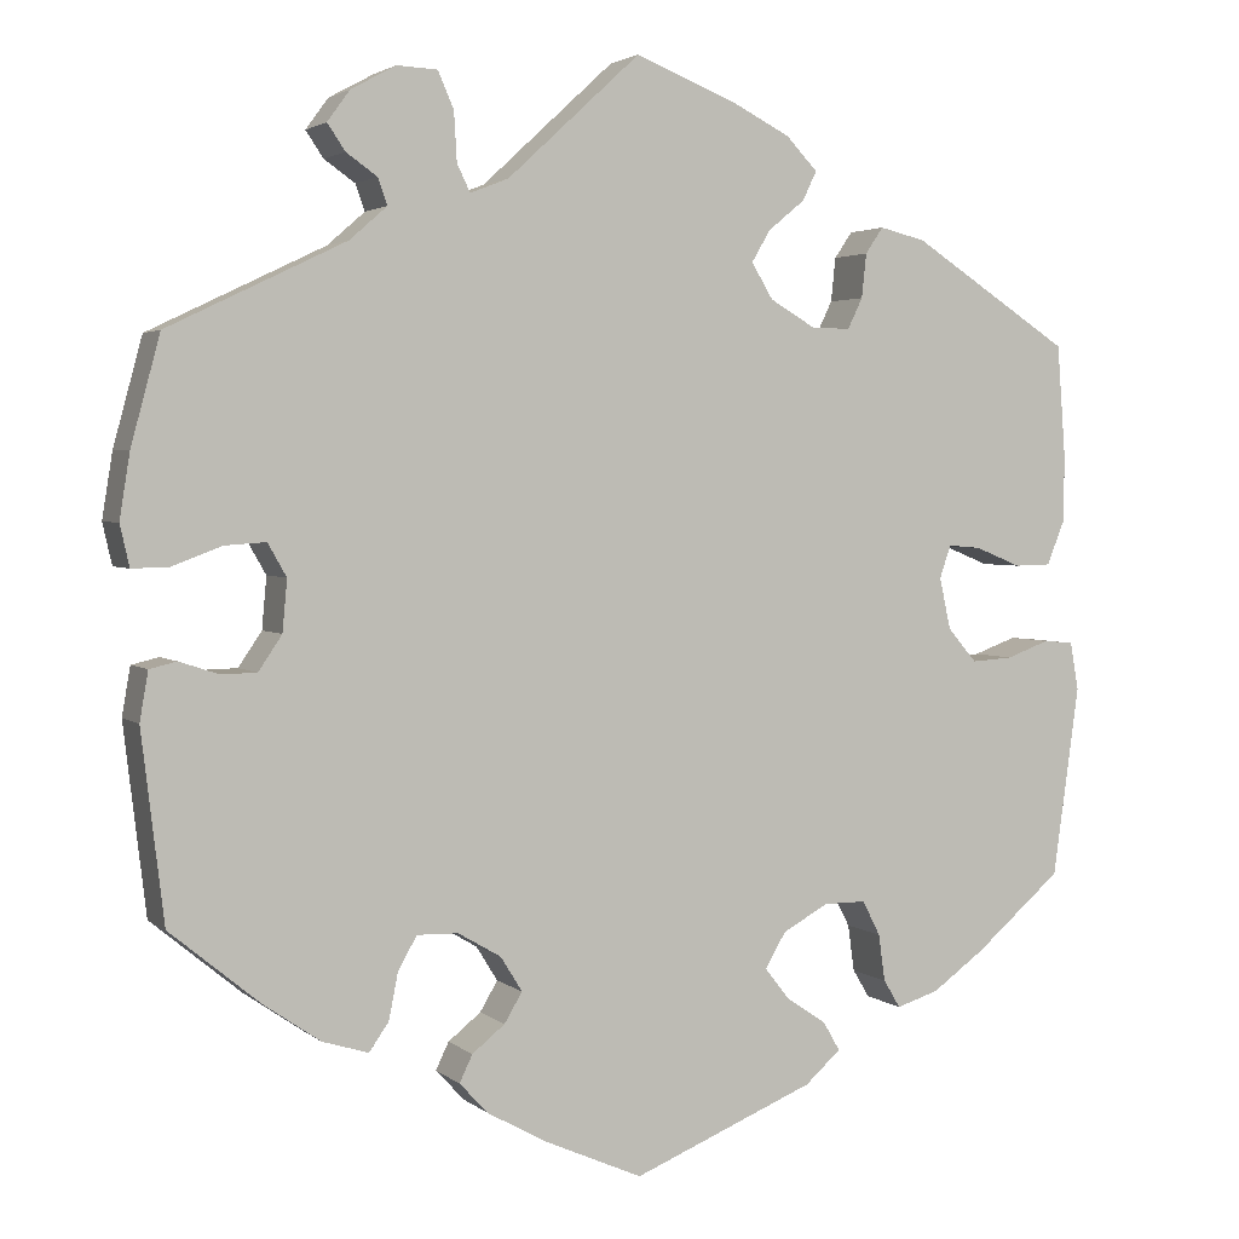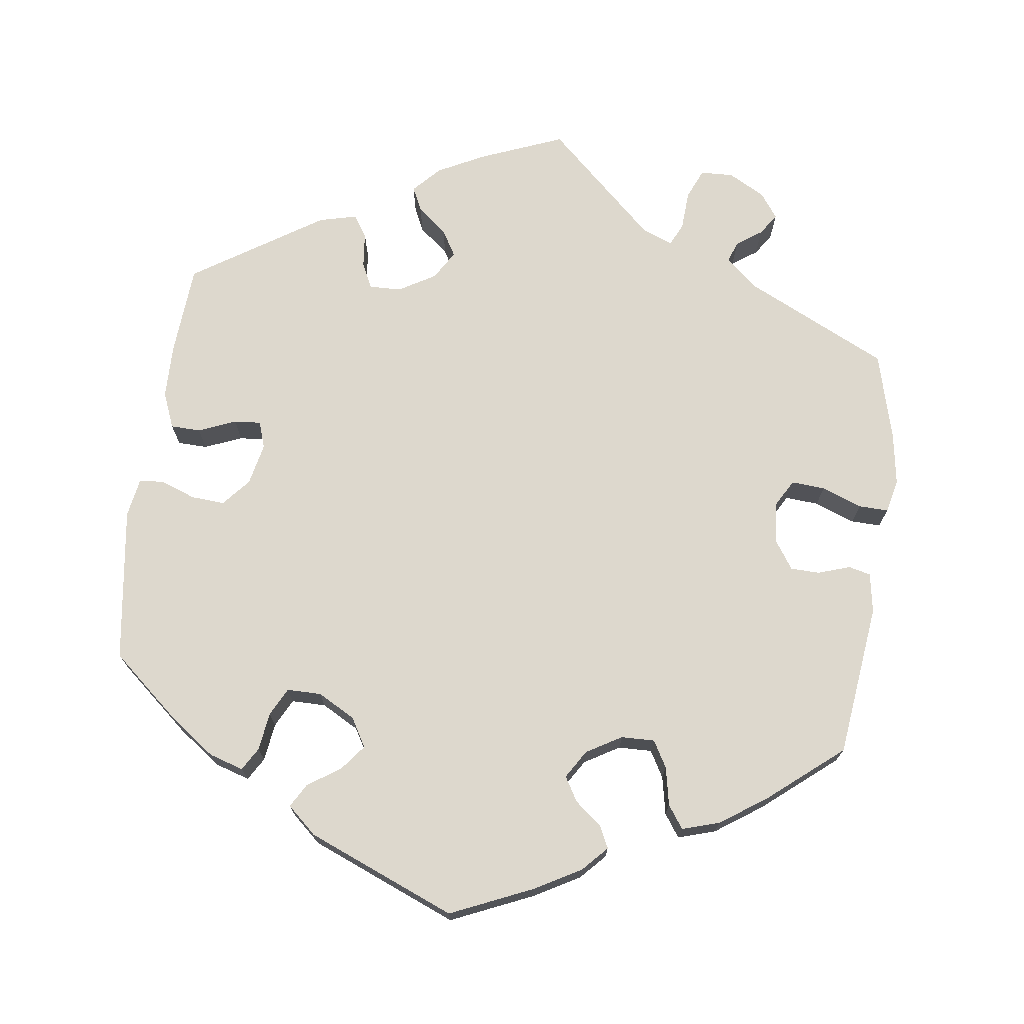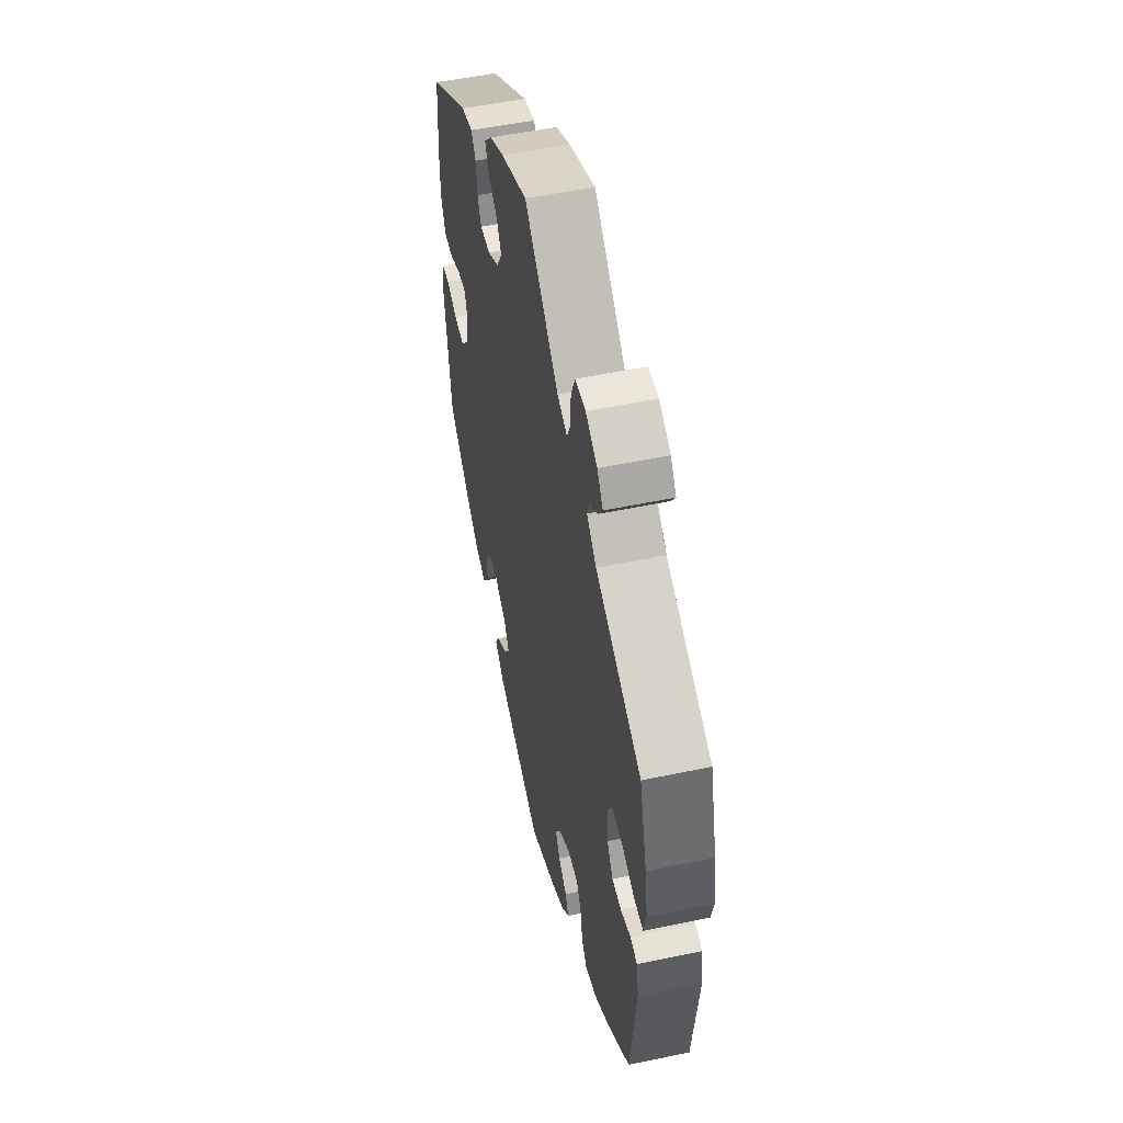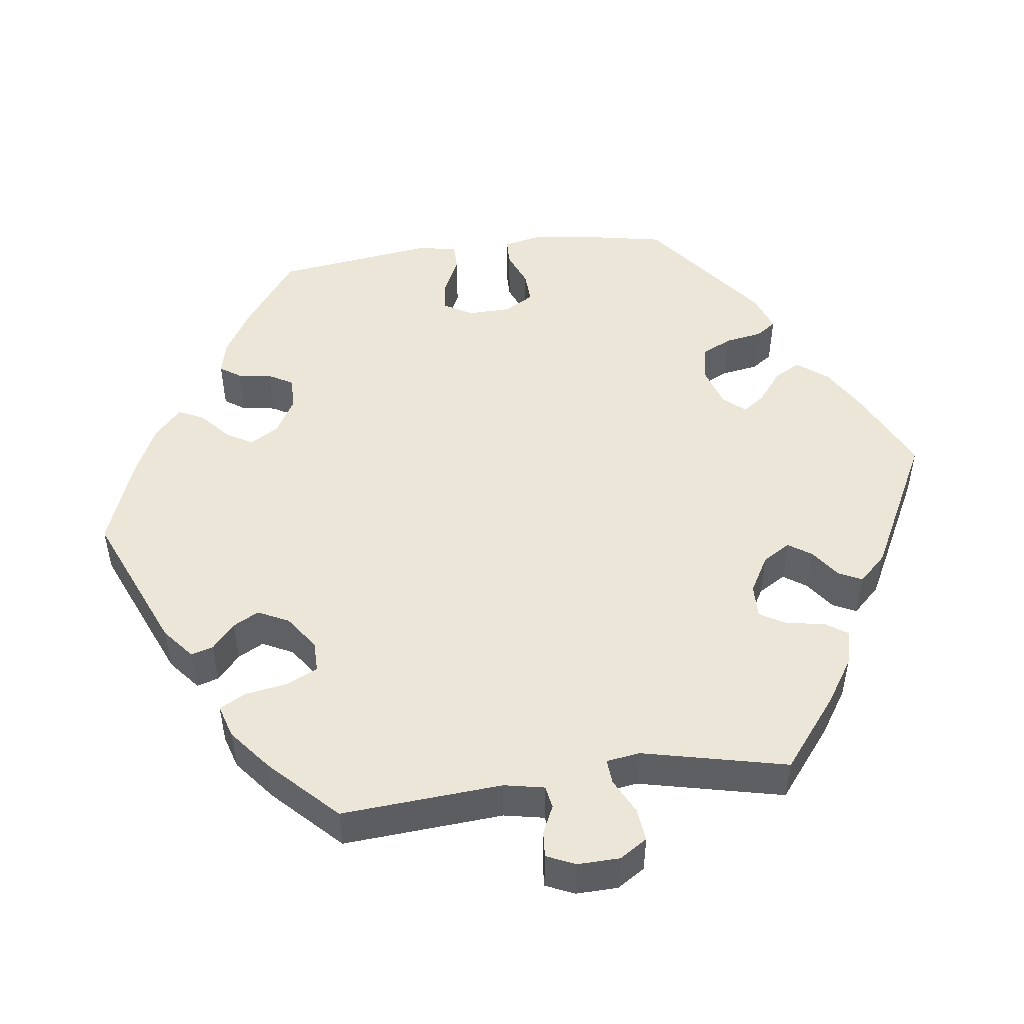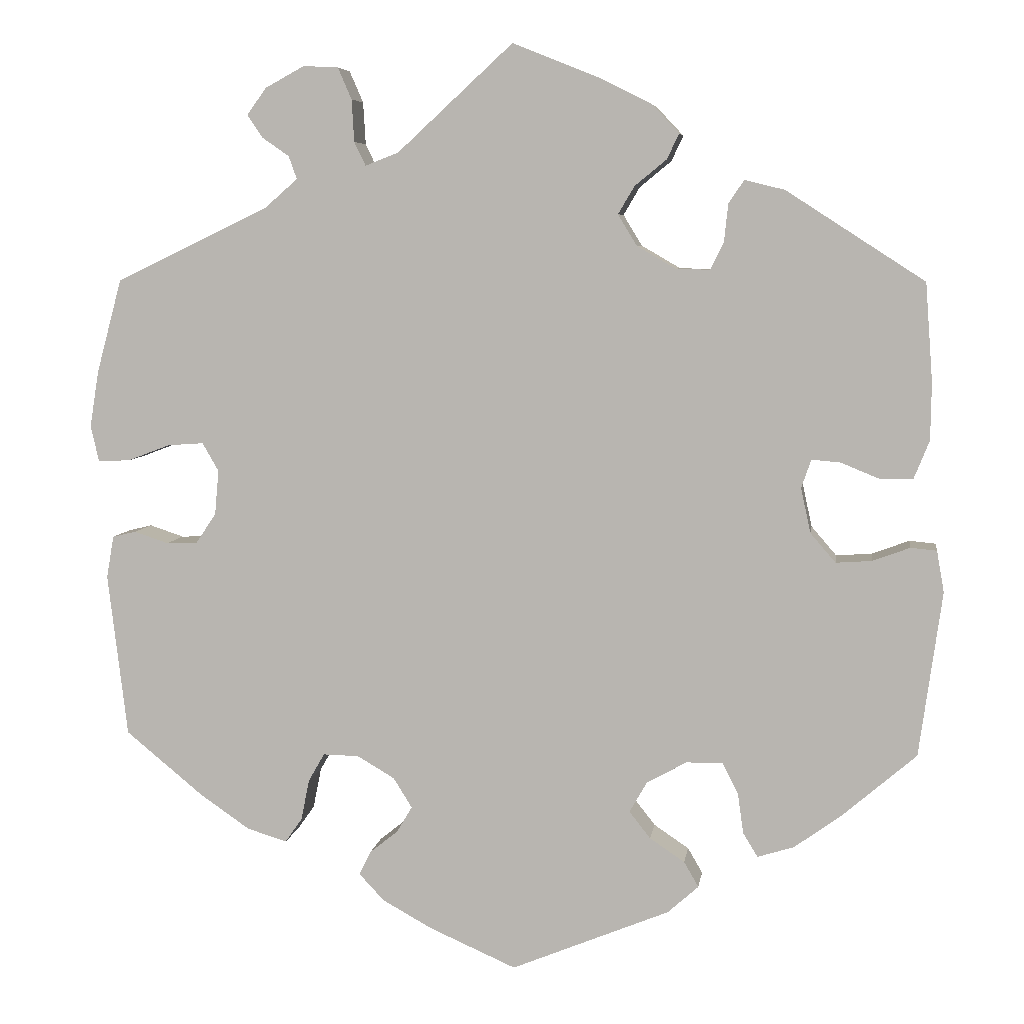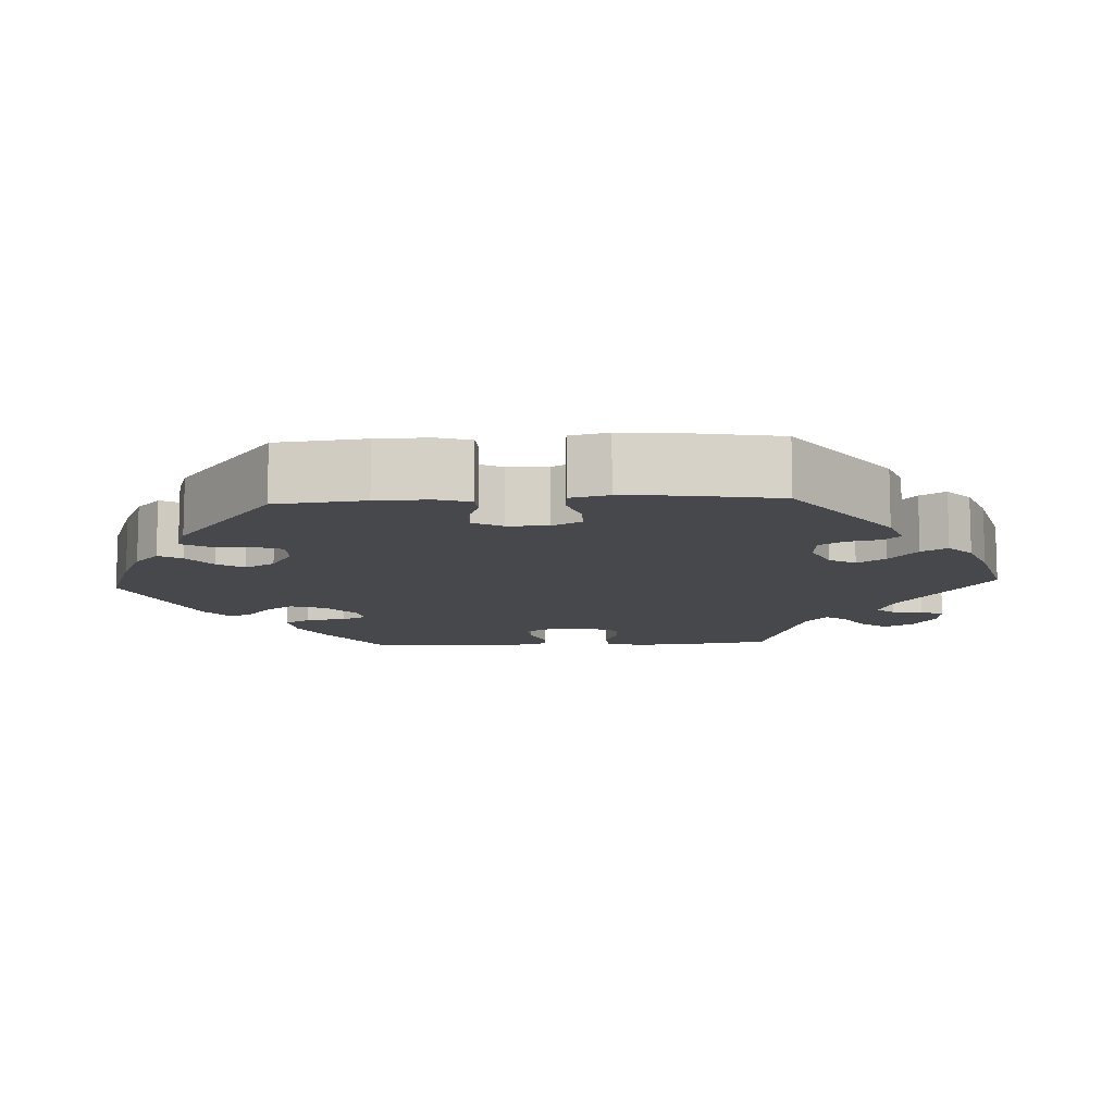
<metadata>
{"format":"obj","ext":"obj","renderer":"f3d","projection":"perspective","resolution":1024,"background":"white","views":[{"elev":2.9,"azim":-23.5,"up":"+Z"},{"elev":72.1,"azim":-172.4,"up":"+Y"},{"elev":52.0,"azim":-102.8,"up":"+Z"},{"elev":49.2,"azim":-37.4,"up":"+Y"},{"elev":6.4,"azim":8.2,"up":"+Z"},{"elev":-11.1,"azim":-147.1,"up":"+Y"}]}
</metadata>
<code>
v -0.106 0.07 -0.531
v -0.167 0.07 -0.497
v -0.198 0.07 -0.464
v -0.184 0.07 -0.435
v -0.149 0.07 -0.407
v -0.13 0.07 -0.375
v -0.153 0.07 -0.338
v -0.199 0.07 -0.311
v -0.243 0.07 -0.31
v -0.263 0.07 -0.345
v -0.273 0.07 -0.395
v -0.294 0.07 -0.425
v -0.343 0.07 -0.41
v -0.404 0.07 -0.368
v -0.5 0.07 -0.289
v -0.524 0.07 -0.088
v -0.515 0.07 -0.036
v -0.486 0.07 -0.029
v -0.444 0.07 -0.043
v -0.406 0.07 -0.042
v -0.381 0.07 -0.005
v -0.376 0.07 0.05
v -0.396 0.07 0.085
v -0.44 0.07 0.082
v -0.493 0.07 0.062
v -0.532 0.07 0.061
v -0.542 0.07 0.105
v -0.531 0.07 0.174
v -0.5 0.07 0.289
v -0.311 0.07 0.38
v -0.271 0.07 0.415
v -0.281 0.07 0.443
v -0.314 0.07 0.466
v -0.333 0.07 0.494
v -0.309 0.07 0.527
v -0.261 0.07 0.553
v -0.218 0.07 0.551
v -0.201 0.07 0.512
v -0.198 0.07 0.46
v -0.184 0.07 0.431
v -0.143 0.07 0.447
v -0.001 0.07 0.578
v 0.109 0.07 0.534
v 0.17 0.07 0.503
v 0.203 0.07 0.468
v 0.188 0.07 0.437
v 0.149 0.07 0.405
v 0.129 0.07 0.371
v 0.152 0.07 0.333
v 0.2 0.07 0.305
v 0.242 0.07 0.304
v 0.258 0.07 0.337
v 0.263 0.07 0.384
v 0.282 0.07 0.412
v 0.331 0.07 0.4
v 0.501 0.07 0.29
v 0.51 0.07 0.169
v 0.509 0.07 0.099
v 0.49 0.07 0.052
v 0.451 0.07 0.051
v 0.402 0.07 0.071
v 0.367 0.07 0.074
v 0.355 0.07 0.039
v 0.367 0.07 -0.016
v 0.398 0.07 -0.052
v 0.442 0.07 -0.049
v 0.488 0.07 -0.032
v 0.52 0.07 -0.035
v 0.529 0.07 -0.086
v 0.501 0.07 -0.289
v 0.409 0.07 -0.368
v 0.352 0.07 -0.409
v 0.307 0.07 -0.423
v 0.289 0.07 -0.393
v 0.282 0.07 -0.343
v 0.263 0.07 -0.306
v 0.218 0.07 -0.306
v 0.169 0.07 -0.333
v 0.147 0.07 -0.371
v 0.173 0.07 -0.404
v 0.216 0.07 -0.433
v 0.234 0.07 -0.464
v 0.196 0.07 -0.498
v 0.001 0.07 -0.578
v -0.106 0 -0.531
v -0.167 0 -0.497
v -0.198 0 -0.464
v -0.184 0 -0.435
v -0.149 0 -0.407
v -0.13 0 -0.375
v -0.153 0 -0.338
v -0.199 0 -0.311
v -0.243 0 -0.31
v -0.263 0 -0.345
v -0.273 0 -0.395
v -0.294 0 -0.425
v -0.343 0 -0.41
v -0.404 0 -0.368
v -0.5 0 -0.289
v -0.524 0 -0.088
v -0.515 0 -0.036
v -0.486 0 -0.029
v -0.444 0 -0.043
v -0.406 0 -0.042
v -0.381 0 -0.005
v -0.376 0 0.05
v -0.396 0 0.085
v -0.44 0 0.082
v -0.493 0 0.062
v -0.532 0 0.061
v -0.542 0 0.105
v -0.531 0 0.174
v -0.5 0 0.289
v -0.311 0 0.38
v -0.271 0 0.415
v -0.281 0 0.443
v -0.314 0 0.466
v -0.333 0 0.494
v -0.309 0 0.527
v -0.261 0 0.553
v -0.218 0 0.551
v -0.201 0 0.512
v -0.198 0 0.46
v -0.184 0 0.431
v -0.143 0 0.447
v -0.001 0 0.578
v 0.109 0 0.534
v 0.17 0 0.503
v 0.203 0 0.468
v 0.188 0 0.437
v 0.149 0 0.405
v 0.129 0 0.371
v 0.152 0 0.333
v 0.2 0 0.305
v 0.242 0 0.304
v 0.258 0 0.337
v 0.263 0 0.384
v 0.282 0 0.412
v 0.331 0 0.4
v 0.501 0 0.29
v 0.51 0 0.169
v 0.509 0 0.099
v 0.49 0 0.052
v 0.451 0 0.051
v 0.402 0 0.071
v 0.367 0 0.074
v 0.355 0 0.039
v 0.367 0 -0.016
v 0.398 0 -0.052
v 0.442 0 -0.049
v 0.488 0 -0.032
v 0.52 0 -0.035
v 0.529 0 -0.086
v 0.501 0 -0.289
v 0.409 0 -0.368
v 0.352 0 -0.409
v 0.307 0 -0.423
v 0.289 0 -0.393
v 0.282 0 -0.343
v 0.263 0 -0.306
v 0.218 0 -0.306
v 0.169 0 -0.333
v 0.147 0 -0.371
v 0.173 0 -0.404
v 0.216 0 -0.433
v 0.234 0 -0.464
v 0.196 0 -0.498
v 0.001 0 -0.578
f 80 81 82 83
f 79 80 83 84
f 78 79 84 1
f 72 73 74 75
f 72 75 76
f 71 72 76
f 70 71 76
f 69 70 76 77
f 66 67 68 69
f 65 66 69 77
f 58 59 60 61
f 58 61 62
f 57 58 62
f 56 57 62
f 55 56 62
f 52 53 54 55
f 51 52 55 62
f 50 51 62 63
f 44 45 46 47
f 44 47 48
f 41 42 43 44
f 40 41 44 48
f 36 37 38 39
f 36 39 40
f 35 36 40
f 32 33 34 35
f 31 32 35 40
f 30 31 40 48
f 24 25 26 27
f 23 24 27 28
f 16 17 18 19
f 16 19 20
f 15 16 20
f 14 15 20 21
f 10 11 12 13
f 9 10 13 14
f 2 3 4 5
f 78 1 2 5
f 78 5 6
f 64 65 77 78
f 64 78 6 7
f 49 50 63 64
f 49 64 7 8
f 48 49 8 9
f 23 28 29 30
f 22 23 30 48
f 21 22 48
f 9 14 21 48
f 167 166 165 164
f 168 167 164 163
f 85 168 163 162
f 159 158 157 156
f 160 159 156
f 160 156 155
f 160 155 154
f 161 160 154 153
f 153 152 151 150
f 161 153 150 149
f 145 144 143 142
f 146 145 142
f 146 142 141
f 146 141 140
f 146 140 139
f 139 138 137 136
f 146 139 136 135
f 147 146 135 134
f 131 130 129 128
f 132 131 128
f 128 127 126 125
f 132 128 125 124
f 123 122 121 120
f 124 123 120
f 124 120 119
f 119 118 117 116
f 124 119 116 115
f 132 124 115 114
f 111 110 109 108
f 112 111 108 107
f 103 102 101 100
f 104 103 100
f 104 100 99
f 105 104 99 98
f 97 96 95 94
f 98 97 94 93
f 89 88 87 86
f 89 86 85 162
f 90 89 162
f 162 161 149 148
f 91 90 162 148
f 148 147 134 133
f 92 91 148 133
f 93 92 133 132
f 114 113 112 107
f 132 114 107 106
f 132 106 105
f 132 105 98 93
f 1 85 86 2
f 2 86 87 3
f 3 87 88 4
f 4 88 89 5
f 5 89 90 6
f 6 90 91 7
f 7 91 92 8
f 8 92 93 9
f 9 93 94 10
f 10 94 95 11
f 11 95 96 12
f 12 96 97 13
f 13 97 98 14
f 14 98 99 15
f 15 99 100 16
f 16 100 101 17
f 17 101 102 18
f 18 102 103 19
f 19 103 104 20
f 20 104 105 21
f 21 105 106 22
f 22 106 107 23
f 23 107 108 24
f 24 108 109 25
f 25 109 110 26
f 26 110 111 27
f 27 111 112 28
f 28 112 113 29
f 29 113 114 30
f 30 114 115 31
f 31 115 116 32
f 32 116 117 33
f 33 117 118 34
f 34 118 119 35
f 35 119 120 36
f 36 120 121 37
f 37 121 122 38
f 38 122 123 39
f 39 123 124 40
f 40 124 125 41
f 41 125 126 42
f 42 126 127 43
f 43 127 128 44
f 44 128 129 45
f 45 129 130 46
f 46 130 131 47
f 47 131 132 48
f 48 132 133 49
f 49 133 134 50
f 50 134 135 51
f 51 135 136 52
f 52 136 137 53
f 53 137 138 54
f 54 138 139 55
f 55 139 140 56
f 56 140 141 57
f 57 141 142 58
f 58 142 143 59
f 59 143 144 60
f 60 144 145 61
f 61 145 146 62
f 62 146 147 63
f 63 147 148 64
f 64 148 149 65
f 65 149 150 66
f 66 150 151 67
f 67 151 152 68
f 68 152 153 69
f 69 153 154 70
f 70 154 155 71
f 71 155 156 72
f 72 156 157 73
f 73 157 158 74
f 74 158 159 75
f 75 159 160 76
f 76 160 161 77
f 77 161 162 78
f 78 162 163 79
f 79 163 164 80
f 80 164 165 81
f 81 165 166 82
f 82 166 167 83
f 83 167 168 84
f 84 168 85 1

</code>
